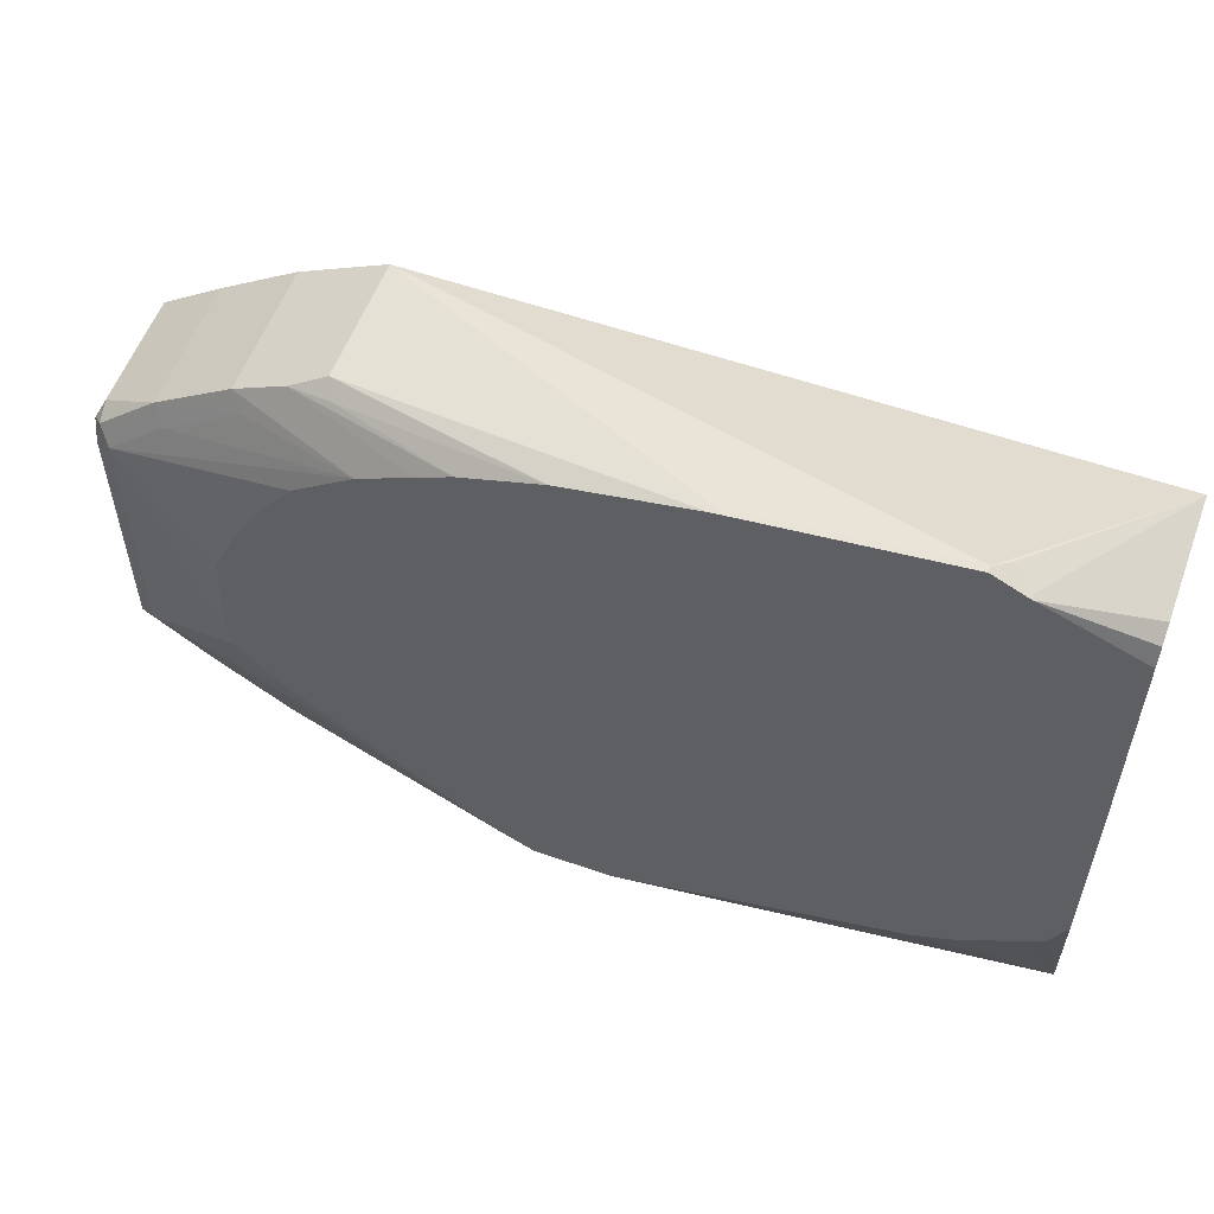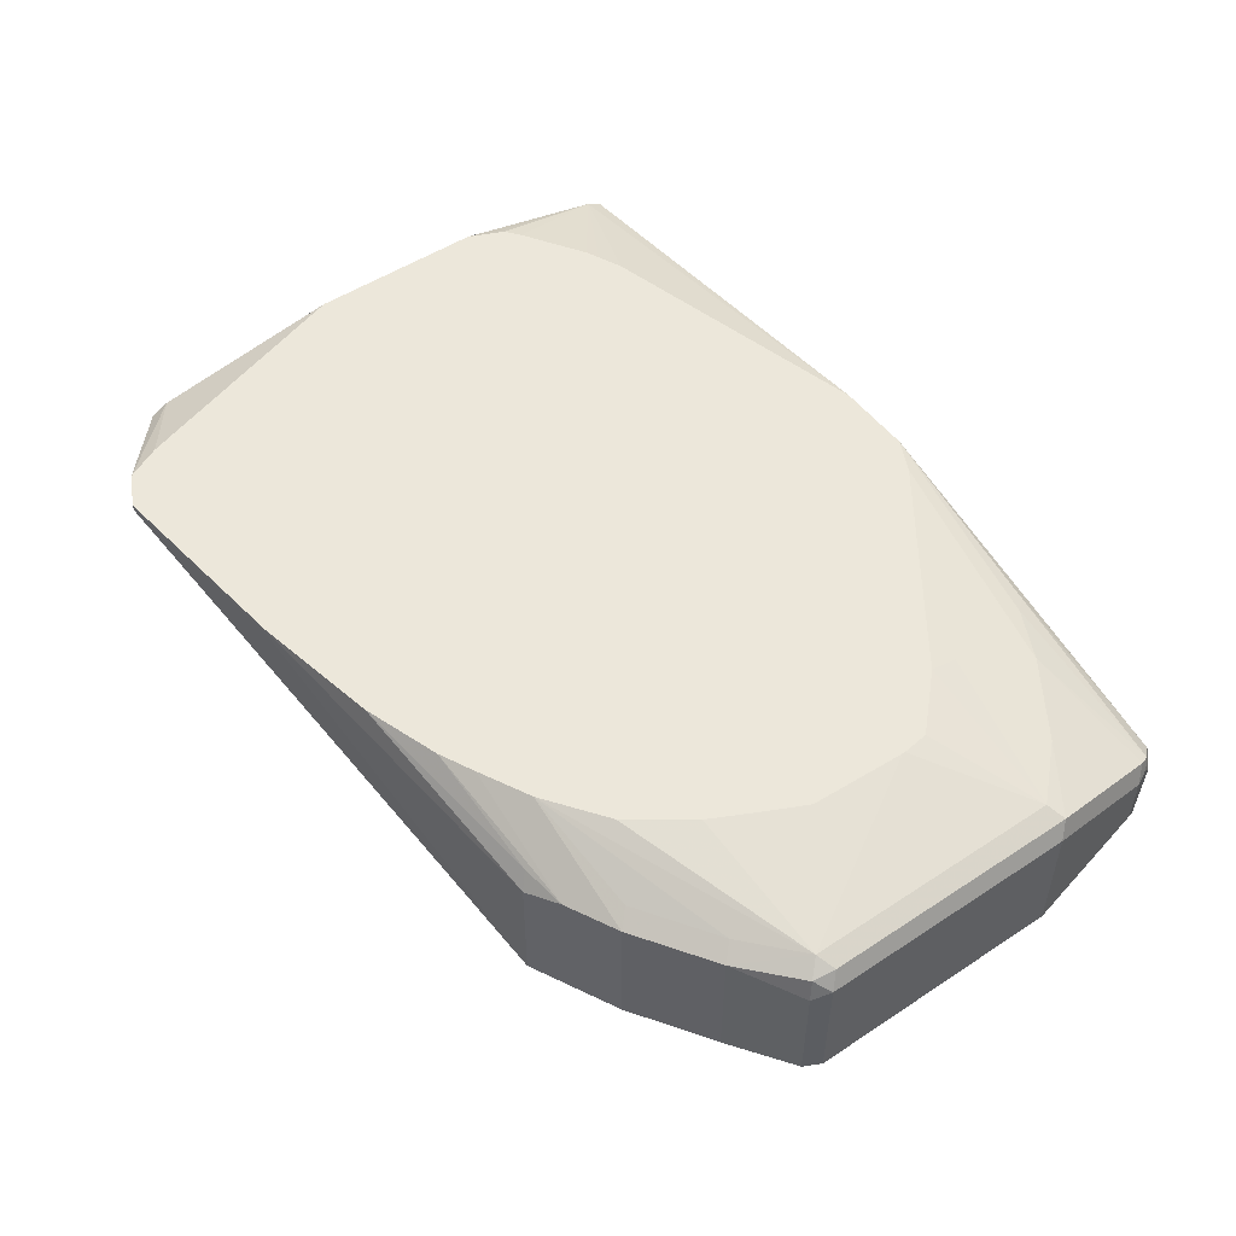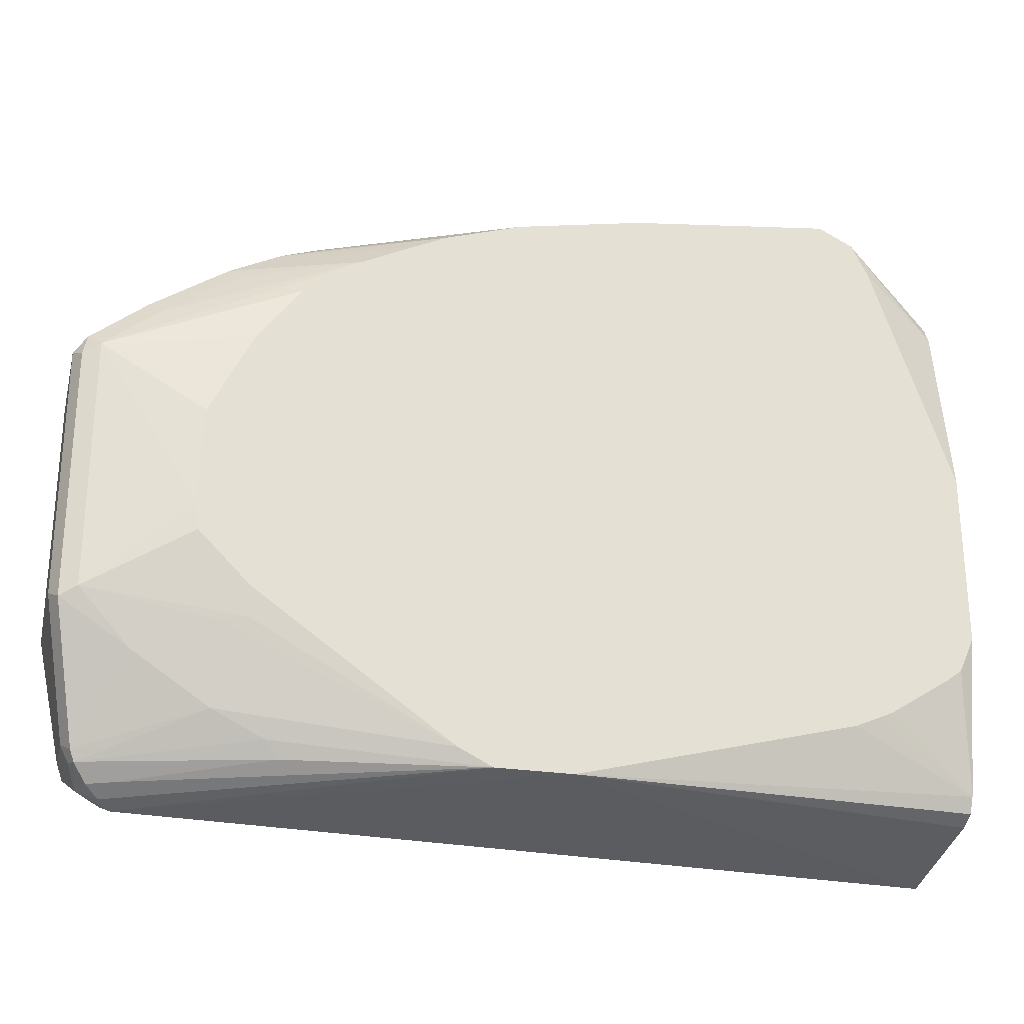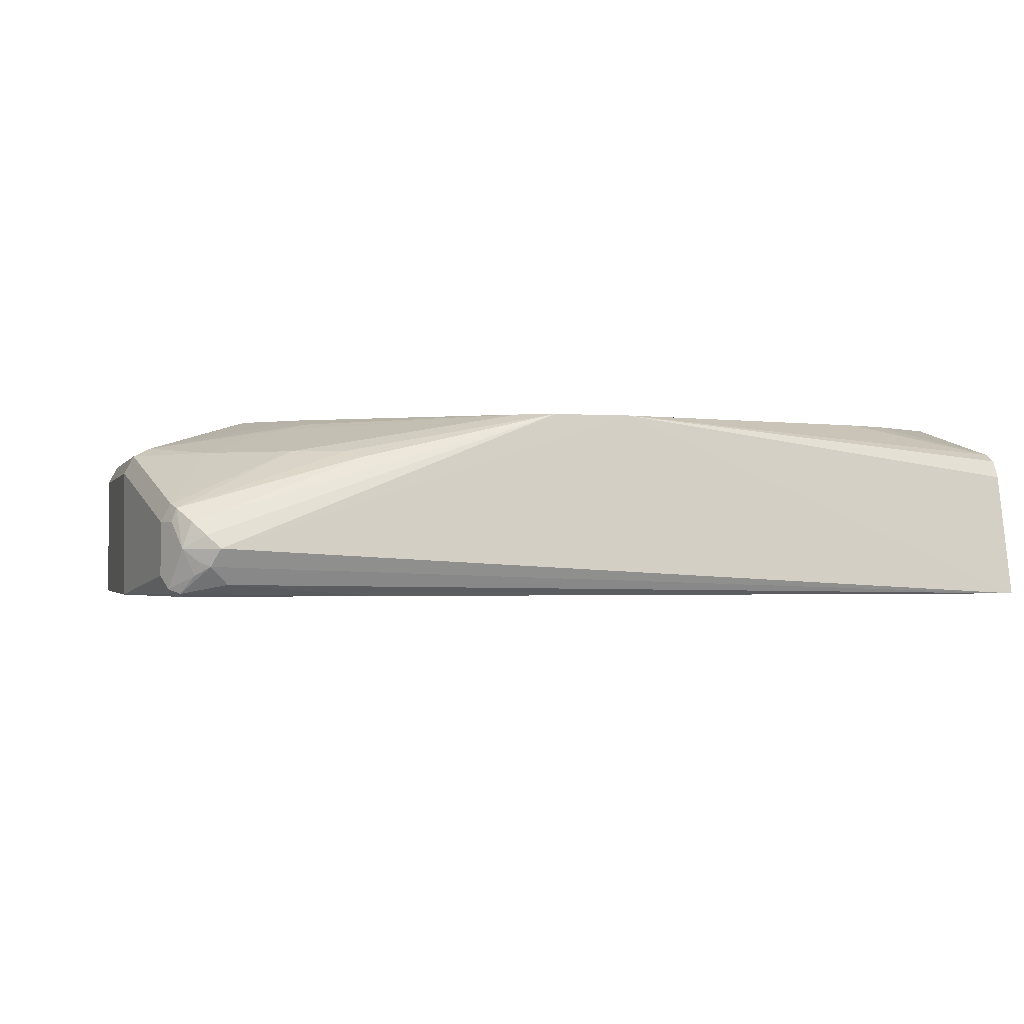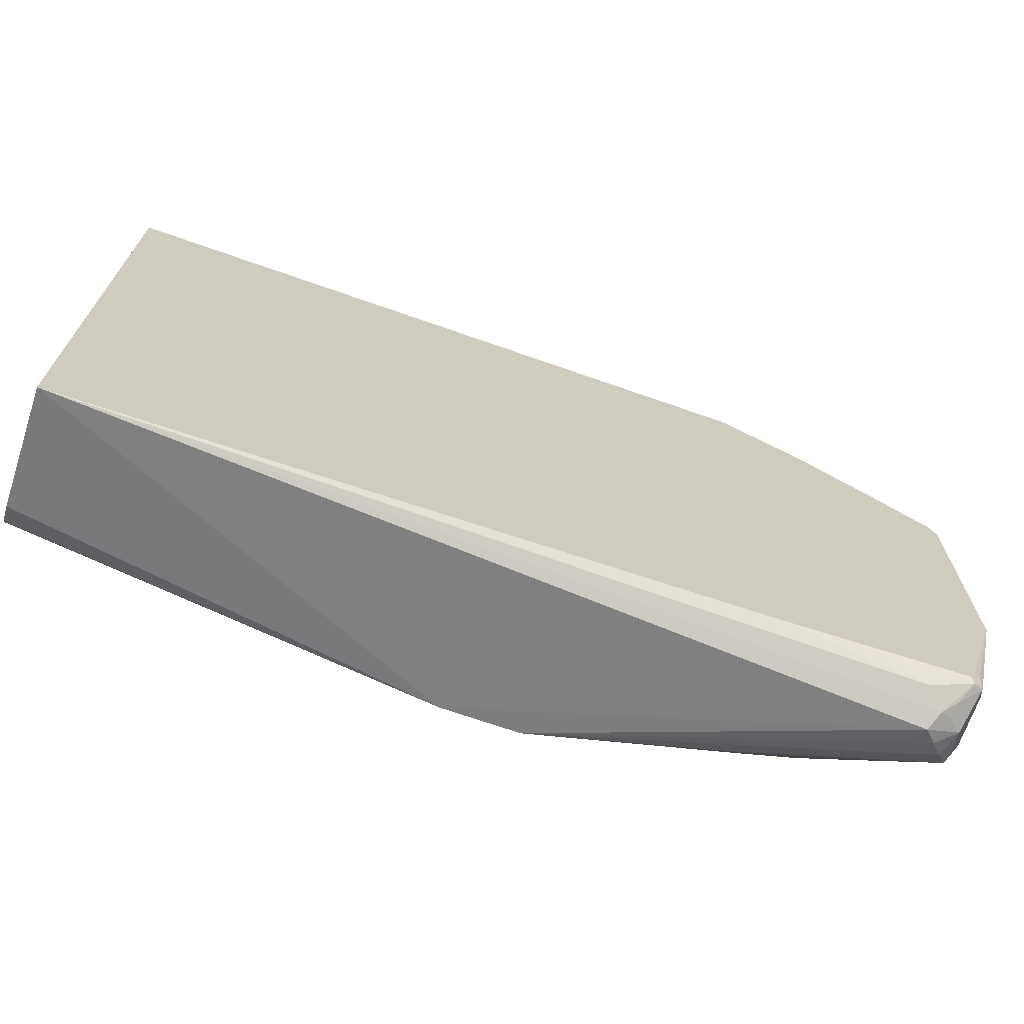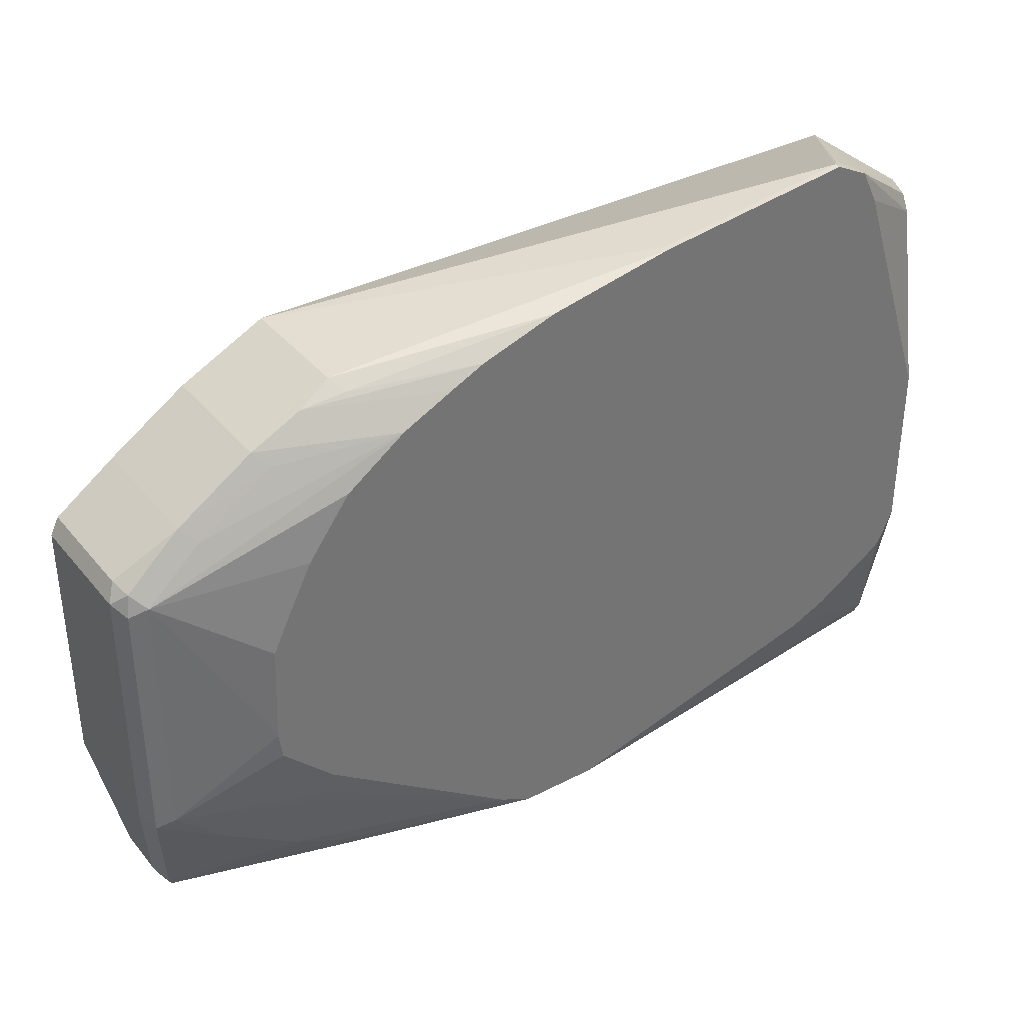
<metadata>
{"format":"obj","ext":"obj","renderer":"f3d","projection":"perspective","resolution":1024,"background":"white","views":[{"elev":56.3,"azim":-159.9,"up":"+Z"},{"elev":50.9,"azim":54.3,"up":"+Y"},{"elev":-26.0,"azim":165.9,"up":"+Z"},{"elev":-1.4,"azim":164.6,"up":"+Y"},{"elev":-69.7,"azim":-19.4,"up":"+Z"},{"elev":36.3,"azim":145.9,"up":"+Z"}]}
</metadata>
<code>
v 0.1564 0.1458 0.2513
v 0.1564 0.1458 0.6166
v 0.1564 0.2214 0.268
v 0.4111 0.2569 0.2688
v 0.6641 0.1739 0.253
v 0.6693 0.1634 0.2583
v 0.6588 0.1529 0.2636
v 0.5692 0.1458 0.2688
v 0.2372 0.253 0.6641
v 0.2293 0.2451 0.6601
v 0.2161 0.253 0.6535
v 0.1564 0.2214 0.6166
v 0.5692 0.1458 0.6166
v 0.1564 0.2302 0.2724
v 0.1564 0.232 0.2733
v 0.1564 0.2367 0.2827
v 0.2372 0.2569 0.3136
v 0.4585 0.2569 0.2688
v 0.672 0.1818 0.257
v 0.6746 0.1739 0.2583
v 0.6852 0.1739 0.2636
v 0.6759 0.166 0.2609
v 0.6779 0.1581 0.2648
v 0.6852 0.1476 0.2741
v 0.6833 0.1458 0.2777
v 0.3637 0.253 0.6482
v 0.2372 0.2569 0.6641
v 0.2161 0.2569 0.6535
v 0.1564 0.2319 0.6113
v 0.6114 0.1458 0.5955
v 0.5692 0.2214 0.6166
v 0.1564 0.2372 0.2846
v 0.1661 0.2569 0.3558
v 0.1662 0.2569 0.3556
v 0.1749 0.2569 0.3489
v 0.2134 0.2569 0.3241
v 0.2219 0.2569 0.3203
v 0.4611 0.2569 0.2701
v 0.585 0.2332 0.2827
v 0.5771 0.2293 0.2728
v 0.6641 0.195 0.2636
v 0.6799 0.1897 0.2629
v 0.6878 0.1976 0.2728
v 0.6904 0.1897 0.2741
v 0.6904 0.1581 0.2741
v 0.6917 0.1502 0.2767
v 0.6904 0.1476 0.2846
v 0.6868 0.1458 0.2846
v 0.3637 0.2569 0.6482
v 0.2056 0.2569 0.6324
v 0.1564 0.2372 0.6008
v 0.1564 0.2354 0.6043
v 0.6114 0.2161 0.5955
v 0.6201 0.1458 0.5912
v 0.5903 0.2266 0.6061
v 0.5639 0.2319 0.6113
v 0.4427 0.2569 0.6324
v 0.1564 0.2569 0.3774
v 0.1622 0.2569 0.3642
v 0.4796 0.2569 0.2794
v 0.6166 0.2332 0.2985
v 0.6904 0.2003 0.2794
v 0.6957 0.1897 0.2846
v 0.6957 0.1581 0.2846
v 0.7115 0.1458 0.3637
v 0.1564 0.2569 0.4856
v 0.6219 0.2266 0.5903
v 0.6219 0.1458 0.5903
v 0.5115 0.2569 0.6064
v 0.4901 0.2569 0.6166
v 0.6008 0.2569 0.3654
v 0.6008 0.253 0.3479
v 0.6166 0.249 0.3459
v 0.6641 0.2332 0.3301
v 0.7062 0.2319 0.3584
v 0.7115 0.2214 0.3637
v 0.7115 0.1458 0.5218
v 0.6693 0.2266 0.5587
v 0.614 0.2345 0.5824
v 0.5431 0.2569 0.5905
v 0.6693 0.1458 0.5587
v 0.6325 0.2569 0.397
v 0.6957 0.2372 0.3637
v 0.7062 0.2319 0.5165
v 0.7115 0.2214 0.5218
v 0.7062 0.1458 0.5323
v 0.6614 0.2345 0.5507
v 0.7062 0.2161 0.5323
v 0.7036 0.2293 0.5297
v 0.6957 0.2372 0.5218
v 0.5797 0.2569 0.5639
v 0.6325 0.2569 0.3972
v 0.6348 0.2569 0.4135
v 0.6348 0.2569 0.415
v 0.6325 0.2569 0.4743
v 0.6222 0.2569 0.4957
v 0.6064 0.2569 0.5273
f 39 61 43
f 43 61 62
f 38 61 39
f 39 43 40
f 40 43 41
f 41 43 42
f 38 60 61
f 43 62 44
f 44 62 63
f 53 54 67
f 46 64 65
f 46 65 47
f 47 65 48
f 50 66 51
f 53 67 55
f 54 68 67
f 55 69 70
f 32 59 33
f 55 67 80
f 55 70 56
f 45 64 46
f 32 58 59
f 21 63 64
f 31 56 57
f 19 41 42
f 55 80 69
f 19 42 21
f 19 21 20
f 21 23 22
f 21 42 43
f 21 43 44
f 21 44 63
f 21 64 45
f 31 57 49
f 21 45 46
f 23 46 24
f 24 46 47
f 24 47 48
f 24 48 25
f 28 50 51
f 28 51 52
f 28 52 29
f 30 54 53
f 31 55 56
f 21 46 23
f 56 70 57
f 79 87 80
f 60 72 73
f 78 87 79
f 78 81 86
f 78 86 88
f 78 88 89
f 78 89 90
f 78 90 87
f 80 87 90
f 80 90 91
f 82 92 83
f 77 88 86
f 83 92 93
f 83 94 90
f 84 90 89
f 84 89 85
f 85 89 88
f 90 94 95
f 90 95 96
f 90 96 97
f 90 97 91
f 18 41 19
f 83 93 94
f 77 85 88
f 75 90 84
f 75 83 90
f 60 73 61
f 61 73 74
f 61 74 62
f 62 75 76
f 62 76 63
f 62 74 75
f 63 76 65
f 63 65 64
f 65 76 85
f 65 85 77
f 67 68 81
f 67 81 78
f 67 78 79
f 67 79 80
f 71 82 83
f 71 83 72
f 72 83 73
f 73 83 74
f 74 83 75
f 75 84 85
f 75 85 76
f 60 71 72
f 18 40 41
f 13 30 53
f 18 38 39
f 1 54 30
f 1 30 13
f 1 13 2
f 2 9 10
f 2 10 11
f 2 11 28
f 2 28 12
f 2 13 9
f 3 14 4
f 1 68 54
f 4 14 15
f 4 16 17
f 4 17 37
f 4 37 36
f 4 36 35
f 4 35 34
f 4 34 33
f 4 33 59
f 4 59 58
f 4 58 66
f 4 15 16
f 4 66 50
f 1 81 68
f 1 77 86
f 18 39 40
f 1 2 12
f 1 12 29
f 1 29 52
f 1 52 51
f 1 51 66
f 1 66 58
f 1 58 32
f 1 32 16
f 1 86 81
f 1 16 15
f 1 14 3
f 1 3 4
f 1 4 5
f 1 5 6
f 1 6 7
f 1 7 8
f 1 8 25
f 1 25 48
f 1 48 65
f 1 15 14
f 4 50 28
f 1 65 77
f 4 27 49
f 6 24 7
f 7 24 8
f 9 26 49
f 9 49 27
f 9 27 28
f 9 28 11
f 9 11 10
f 9 13 26
f 12 28 29
f 6 23 24
f 13 53 55
f 13 31 49
f 13 49 26
f 16 32 33
f 16 33 34
f 16 34 35
f 16 35 36
f 16 36 37
f 4 28 27
f 16 37 17
f 13 55 31
f 6 22 23
f 8 24 25
f 6 20 21
f 4 49 57
f 4 57 70
f 4 70 69
f 4 69 80
f 4 80 91
f 4 91 97
f 4 97 96
f 6 21 22
f 4 95 94
f 4 94 93
f 4 93 92
f 4 96 95
f 4 92 82
f 4 82 71
f 4 71 60
f 4 60 38
f 4 38 18
f 4 18 5
f 5 18 19
f 5 20 6
f 5 19 20

</code>
